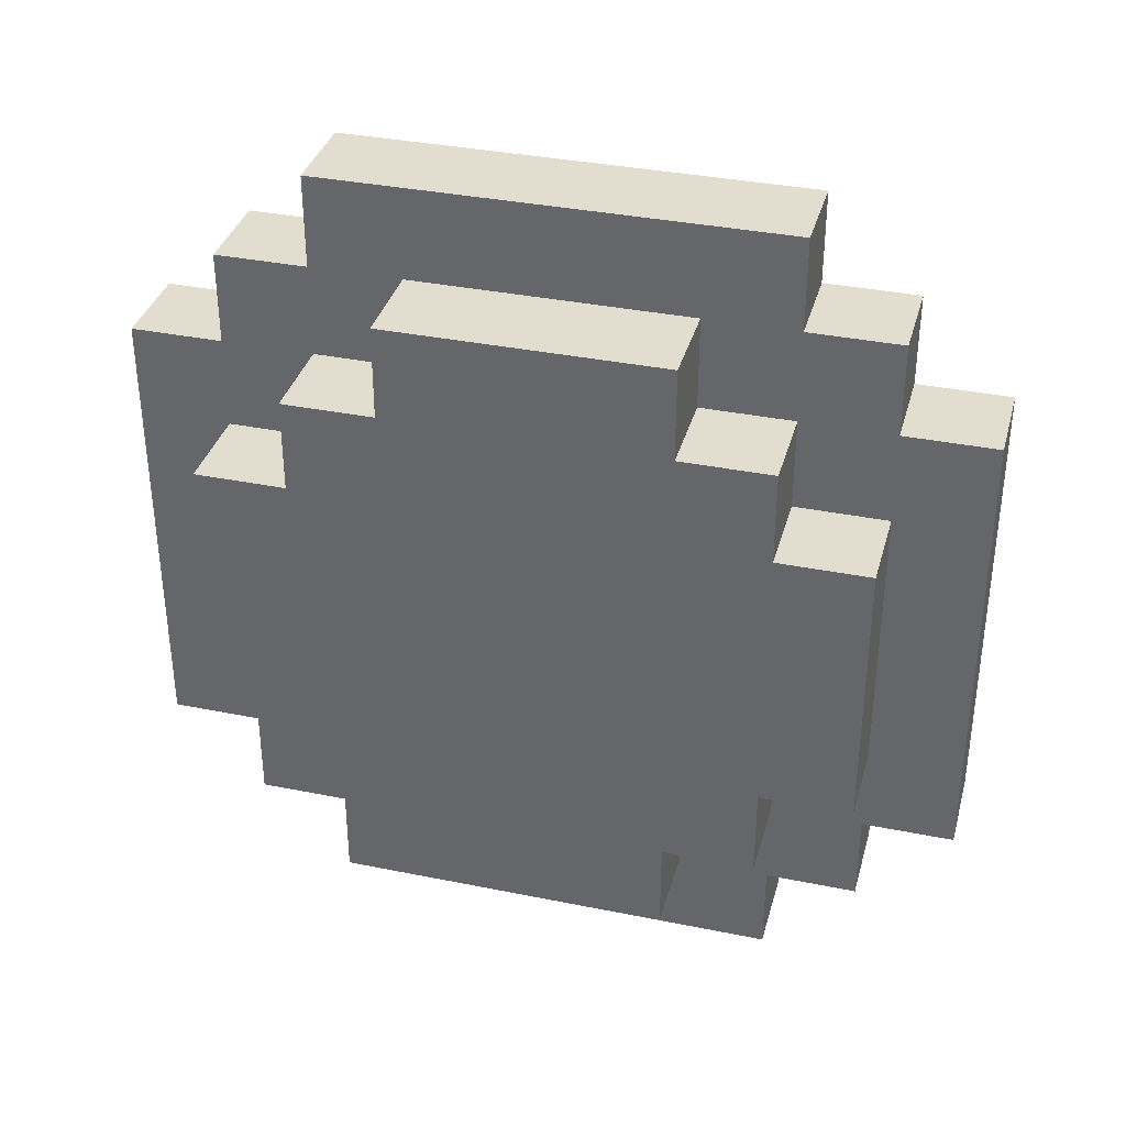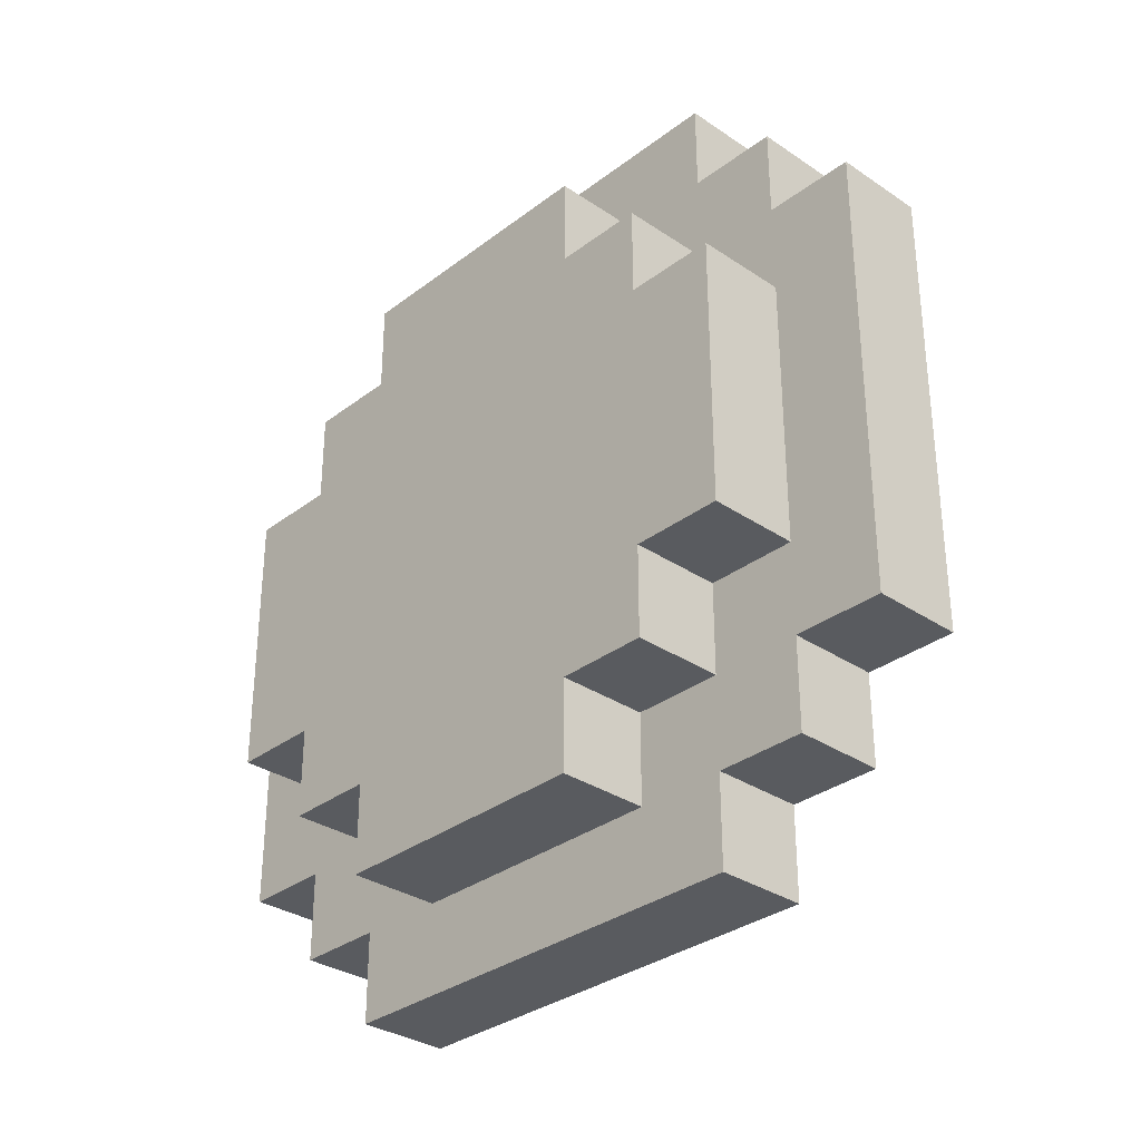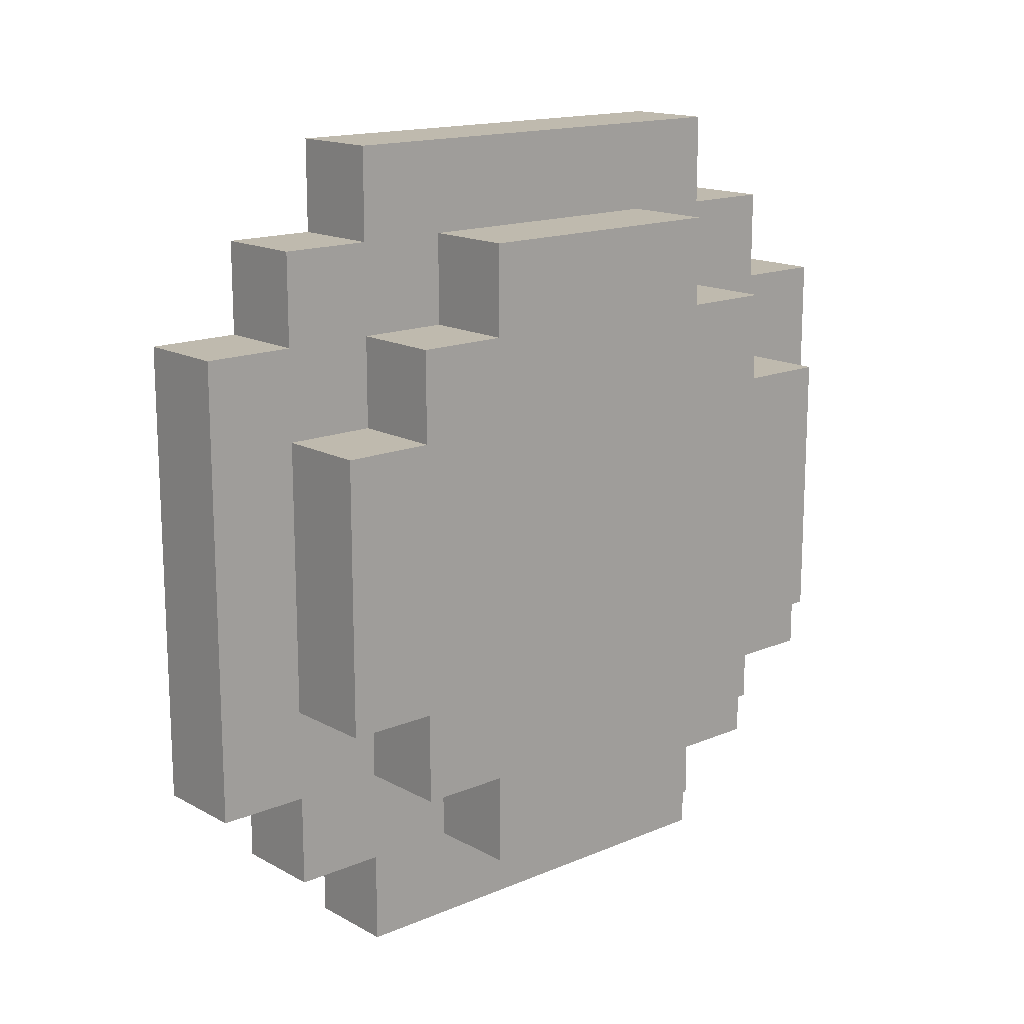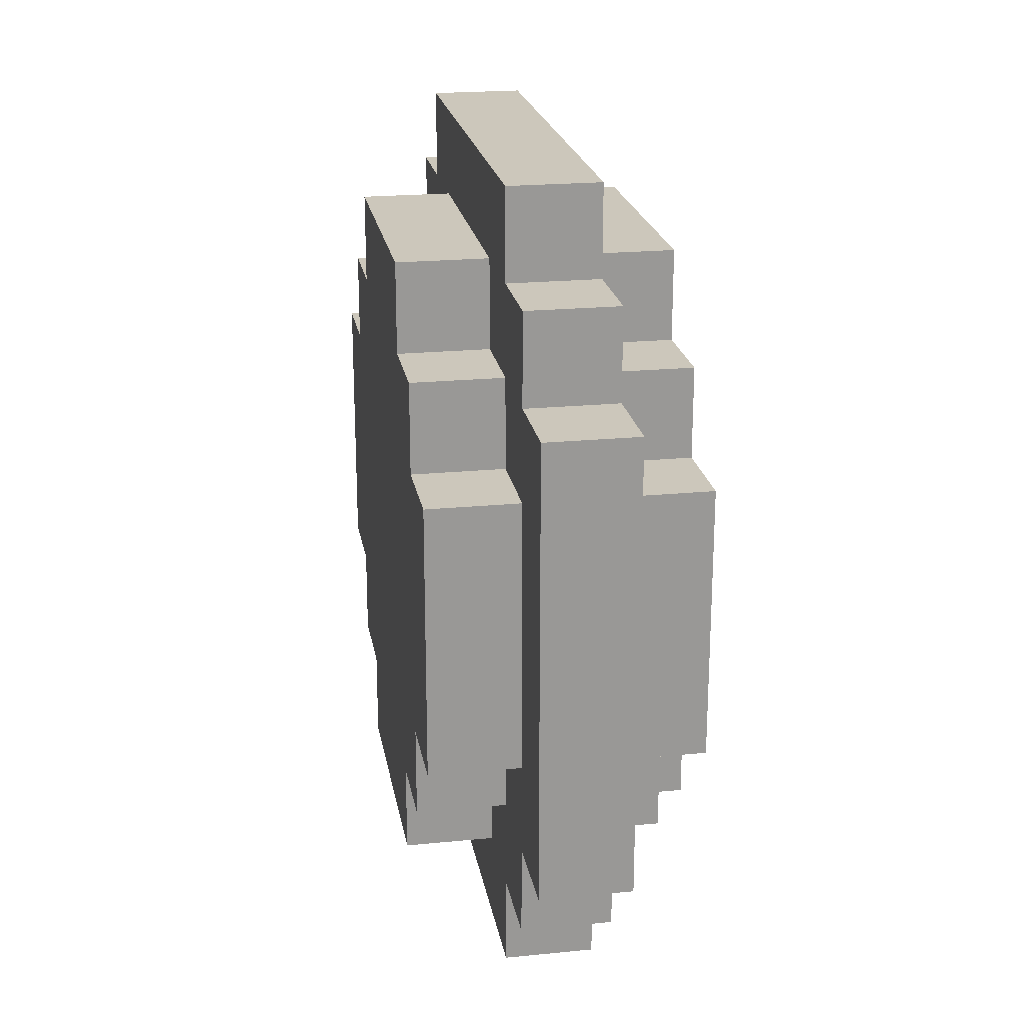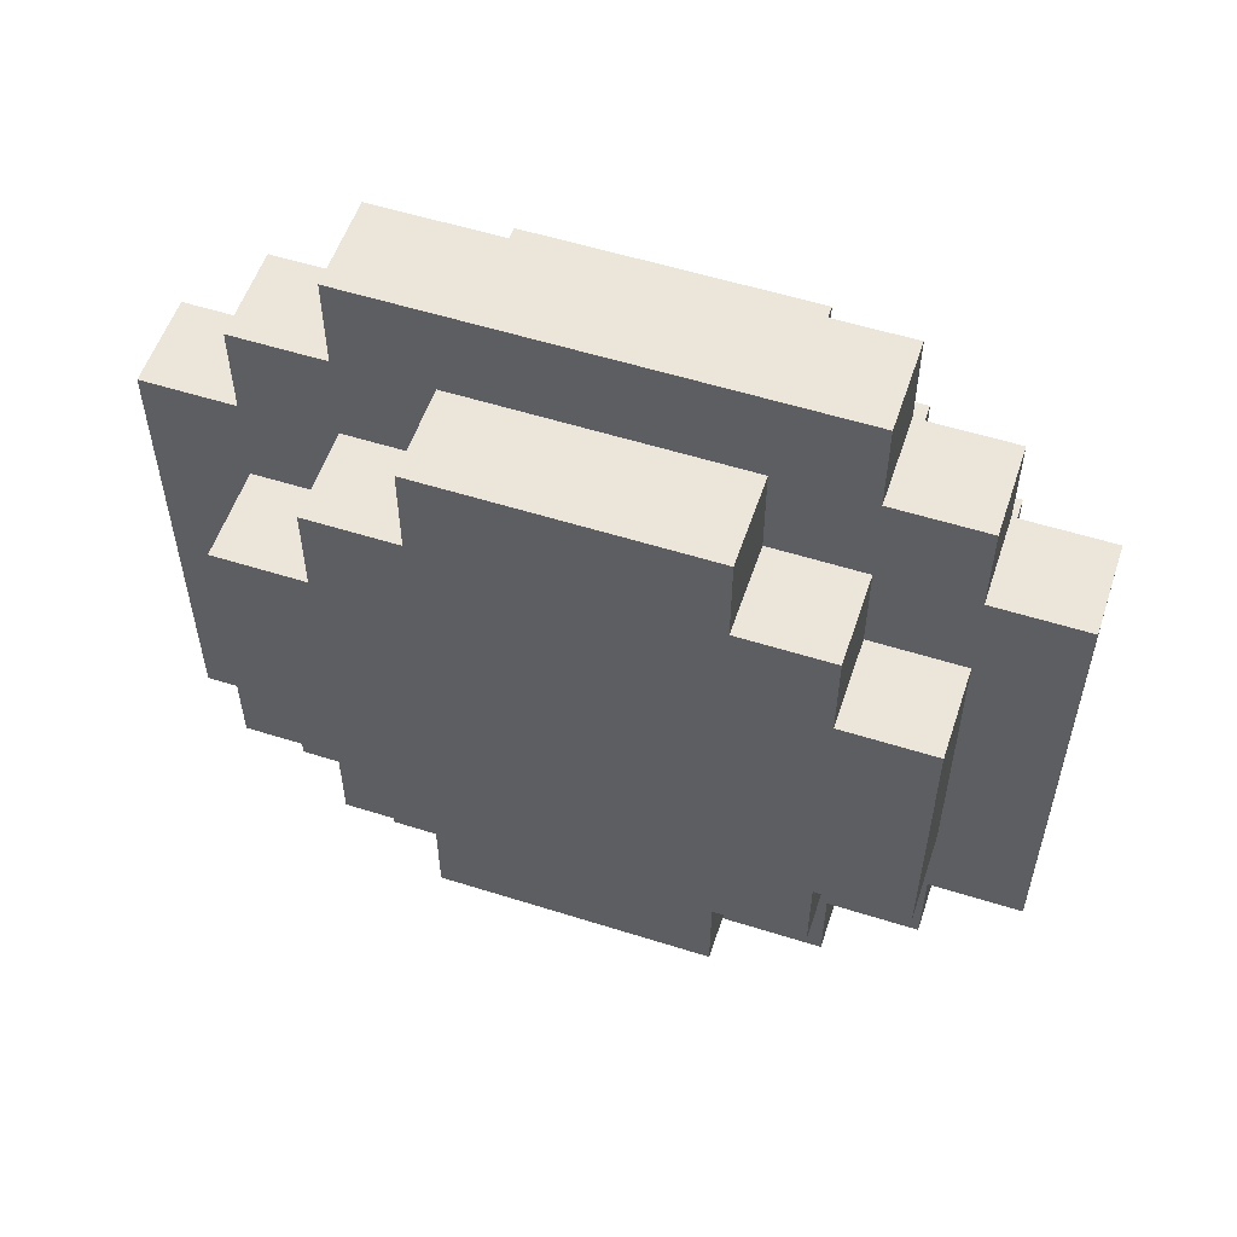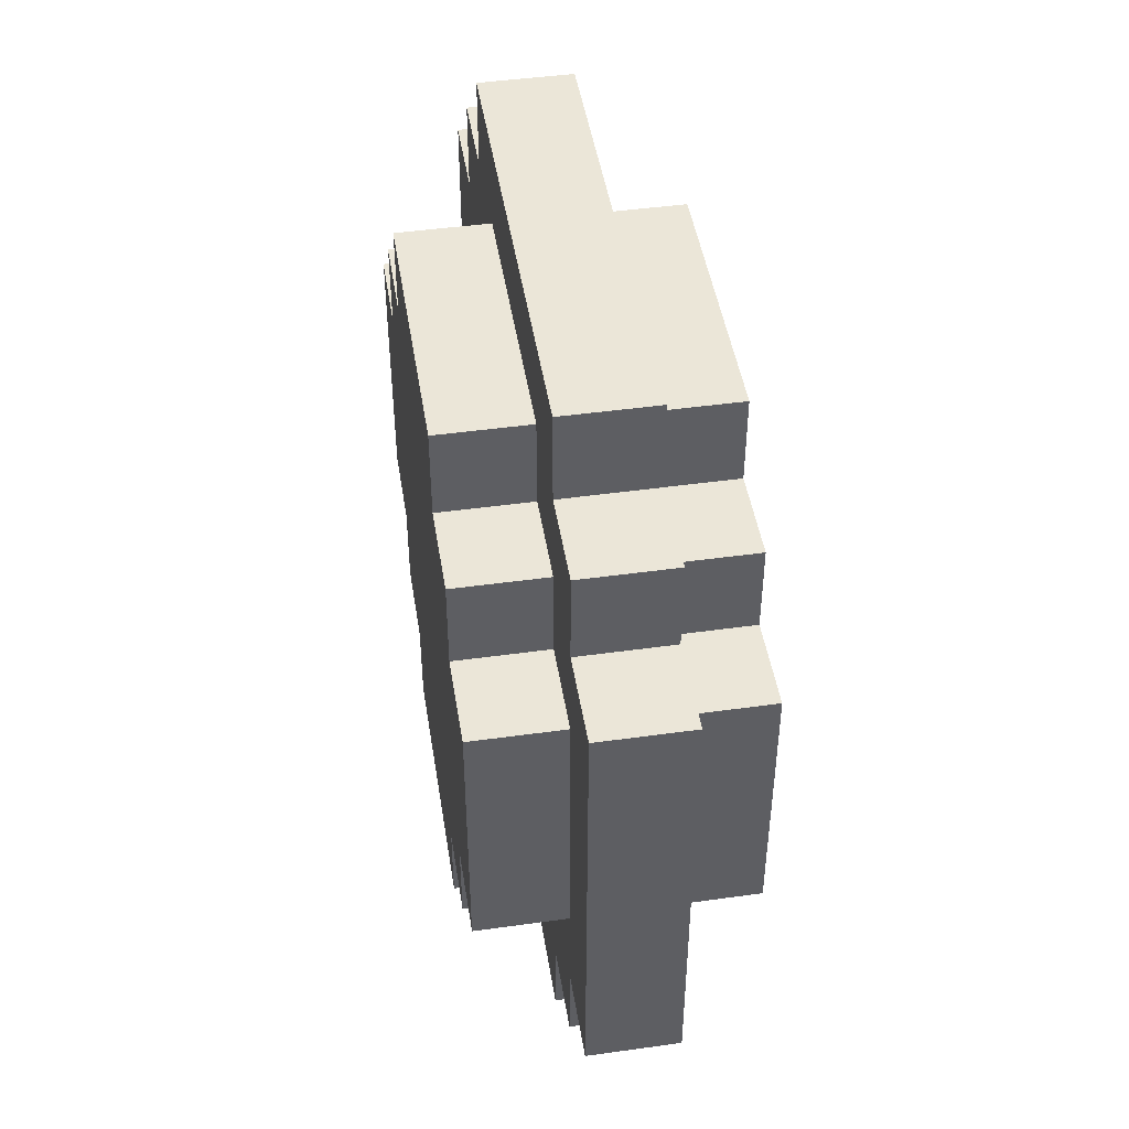
<metadata>
{"format":"obj","ext":"obj","renderer":"f3d","projection":"perspective","resolution":1024,"background":"white","views":[{"elev":35.5,"azim":-75.0,"up":"+Z"},{"elev":-32.1,"azim":-43.3,"up":"+Y"},{"elev":15.6,"azim":48.6,"up":"+Z"},{"elev":21.7,"azim":170.2,"up":"+Y"},{"elev":55.4,"azim":108.4,"up":"+Z"},{"elev":46.3,"azim":-9.0,"up":"+Z"}]}
</metadata>
<code>
v  -1.5 -2.5 1.5
v  -1.5 -3.5 -1.5
v  -1.5 -3.5 1.5
v  -1.5 -2.5 -1.5
v  -1.5 -1.5 2.5
v  -1.5 -2.5 2.5
v  -1.5 -2.5 -2.5
v  -1.5 -1.5 -2.5
v  -1.5 1.5 3.5
v  -1.5 -1.5 3.5
v  -1.5 -1.5 -3.5
v  -1.5 1.5 2.5
v  -1.5 1.5 -2.5
v  -1.5 1.5 -3.5
v  -1.5 2.5 2.5
v  -1.5 2.5 1.5
v  -1.5 2.5 -1.5
v  -1.5 2.5 -2.5
v  -1.5 3.5 1.5
v  -1.5 3.5 -1.5
v  -0.5 -3.5 2.5
v  -0.5 -4.5 -2.5
v  -0.5 -4.5 2.5
v  -0.5 -3.5 1.5
v  -0.5 -3.5 -1.5
v  -0.5 -3.5 -2.5
v  -0.5 -2.5 3.5
v  -0.5 -3.5 3.5
v  -0.5 -2.5 2.5
v  -0.5 -2.5 1.5
v  -0.5 -2.5 -1.5
v  -0.5 -3.5 -3.5
v  -0.5 -2.5 -2.5
v  -0.5 -2.5 -3.5
v  -0.5 -1.5 3.5
v  -0.5 -2.5 4.5
v  -0.5 -1.5 2.5
v  -0.5 -1.5 -2.5
v  -0.5 -2.5 -4.5
v  -0.5 -1.5 -3.5
v  -0.5 1.5 3.5
v  -0.5 1.5 -3.5
v  -0.5 2.5 4.5
v  -0.5 1.5 2.5
v  -0.5 2.5 3.5
v  -0.5 2.5 2.5
v  -0.5 2.5 -2.5
v  -0.5 1.5 -2.5
v  -0.5 2.5 -3.5
v  -0.5 2.5 -4.5
v  -0.5 3.5 3.5
v  -0.5 2.5 1.5
v  -0.5 3.5 2.5
v  -0.5 3.5 1.5
v  -0.5 3.5 -1.5
v  -0.5 2.5 -1.5
v  -0.5 3.5 -2.5
v  -0.5 3.5 -3.5
v  -0.5 4.5 2.5
v  -0.5 4.5 -2.5
v  0.5 -4.5 2.5
v  0.5 -4.5 -2.5
v  0.5 -3.5 2.5
v  0.5 -3.5 1.5
v  0.5 -3.5 -1.5
v  0.5 -3.5 -2.5
v  0.5 -3.5 3.5
v  0.5 -2.5 3.5
v  0.5 -2.5 2.5
v  0.5 -2.5 1.5
v  0.5 -2.5 -1.5
v  0.5 -3.5 -3.5
v  0.5 -2.5 -2.5
v  0.5 -2.5 -3.5
v  0.5 -1.5 3.5
v  0.5 -2.5 4.5
v  0.5 -1.5 2.5
v  0.5 -2.5 -4.5
v  0.5 -1.5 -2.5
v  0.5 -1.5 -3.5
v  0.5 1.5 3.5
v  0.5 1.5 -3.5
v  0.5 1.5 2.5
v  0.5 2.5 4.5
v  0.5 2.5 3.5
v  0.5 2.5 2.5
v  0.5 1.5 -2.5
v  0.5 2.5 -2.5
v  0.5 2.5 -3.5
v  0.5 2.5 -4.5
v  0.5 2.5 1.5
v  0.5 3.5 3.5
v  0.5 3.5 2.5
v  0.5 3.5 1.5
v  0.5 2.5 -1.5
v  0.5 3.5 -1.5
v  0.5 3.5 -2.5
v  0.5 3.5 -3.5
v  0.5 4.5 2.5
v  0.5 4.5 -2.5
v  1.5 -3.5 1.5
v  1.5 -3.5 -1.5
v  1.5 -2.5 1.5
v  1.5 -2.5 -1.5
v  1.5 -2.5 2.5
v  1.5 -1.5 2.5
v  1.5 -2.5 -2.5
v  1.5 -1.5 -2.5
v  1.5 -1.5 3.5
v  1.5 1.5 3.5
v  1.5 -1.5 -3.5
v  1.5 1.5 2.5
v  1.5 1.5 -2.5
v  1.5 1.5 -3.5
v  1.5 2.5 2.5
v  1.5 2.5 1.5
v  1.5 2.5 -1.5
v  1.5 2.5 -2.5
v  1.5 3.5 1.5
v  1.5 3.5 -1.5
o money
g money
f 1 2 3
f 4 2 1
f 5 1 6
f 5 7 4
f 5 4 1
f 8 7 5
f 9 5 10
f 9 11 8
f 9 8 5
f 12 11 9
f 13 11 12
f 14 11 13
f 15 13 12
f 16 13 15
f 17 13 16
f 18 13 17
f 19 17 16
f 20 17 19
f 21 22 23
f 24 22 21
f 25 22 24
f 26 22 25
f 27 21 28
f 27 24 21
f 29 24 27
f 30 24 29
f 31 26 25
f 31 32 26
f 33 32 31
f 34 32 33
f 35 29 27
f 35 27 36
f 37 29 35
f 38 39 34
f 38 34 33
f 40 39 38
f 41 35 36
f 42 39 40
f 43 44 41
f 43 41 36
f 45 44 43
f 46 44 45
f 47 42 48
f 49 39 42
f 49 42 47
f 50 39 49
f 51 52 46
f 51 46 45
f 53 52 51
f 54 52 53
f 55 47 56
f 55 49 47
f 57 49 55
f 58 49 57
f 59 54 53
f 59 57 55
f 59 55 54
f 60 57 59
f 61 62 63
f 63 62 64
f 64 62 65
f 65 62 66
f 67 63 68
f 63 64 68
f 68 64 69
f 69 64 70
f 65 66 71
f 66 72 71
f 71 72 73
f 73 72 74
f 68 69 75
f 76 68 75
f 75 69 77
f 74 78 79
f 73 74 79
f 79 78 80
f 76 75 81
f 80 78 82
f 81 83 84
f 76 81 84
f 84 83 85
f 85 83 86
f 87 82 88
f 82 78 89
f 88 82 89
f 89 78 90
f 86 91 92
f 85 86 92
f 92 91 93
f 93 91 94
f 95 88 96
f 88 89 96
f 96 89 97
f 97 89 98
f 93 94 99
f 96 97 99
f 94 96 99
f 99 97 100
f 101 102 103
f 103 102 104
f 105 103 106
f 104 107 106
f 103 104 106
f 106 107 108
f 109 106 110
f 108 111 110
f 106 108 110
f 110 111 112
f 112 111 113
f 113 111 114
f 112 113 115
f 115 113 116
f 116 113 117
f 117 113 118
f 116 117 119
f 119 117 120
f 76 43 36
f 84 43 76
f 35 9 10
f 41 9 35
f 67 27 28
f 68 27 67
f 85 51 45
f 92 51 85
f 109 81 75
f 110 81 109
f 29 5 6
f 37 5 29
f 44 15 12
f 46 15 44
f 61 21 23
f 63 21 61
f 93 59 53
f 99 59 93
f 105 77 69
f 106 77 105
f 112 86 83
f 115 86 112
f 24 1 3
f 30 1 24
f 52 19 16
f 54 19 52
f 101 70 64
f 103 70 101
f 116 94 91
f 119 94 116
f 2 4 25
f 25 4 31
f 17 20 56
f 56 20 55
f 65 71 102
f 102 71 104
f 95 96 117
f 117 96 120
f 7 8 33
f 33 8 38
f 13 18 48
f 48 18 47
f 22 26 62
f 62 26 66
f 57 60 97
f 97 60 100
f 73 79 107
f 107 79 108
f 87 88 113
f 113 88 118
f 11 14 40
f 40 14 42
f 32 34 72
f 72 34 74
f 49 58 89
f 89 58 98
f 80 82 111
f 111 82 114
f 39 50 78
f 78 50 90
f 22 61 23
f 62 61 22
f 21 67 28
f 63 67 21
f 2 24 3
f 25 24 2
f 65 101 64
f 102 101 65
f 32 66 26
f 72 66 32
f 27 76 36
f 68 76 27
f 1 29 6
f 30 29 1
f 70 105 69
f 103 105 70
f 7 31 4
f 33 31 7
f 73 104 71
f 107 104 73
f 39 74 34
f 78 74 39
f 5 35 10
f 37 35 5
f 77 109 75
f 106 109 77
f 11 38 8
f 40 38 11
f 80 108 79
f 111 108 80
f 9 41 12
f 12 41 44
f 81 110 83
f 83 110 112
f 13 48 14
f 14 48 42
f 87 113 82
f 82 113 114
f 43 84 45
f 45 84 85
f 15 46 16
f 16 46 52
f 86 115 91
f 91 115 116
f 17 56 18
f 18 56 47
f 95 117 88
f 88 117 118
f 49 89 50
f 50 89 90
f 51 92 53
f 53 92 93
f 19 54 20
f 20 54 55
f 94 119 96
f 96 119 120
f 57 97 58
f 58 97 98
f 59 99 60
f 60 99 100

</code>
